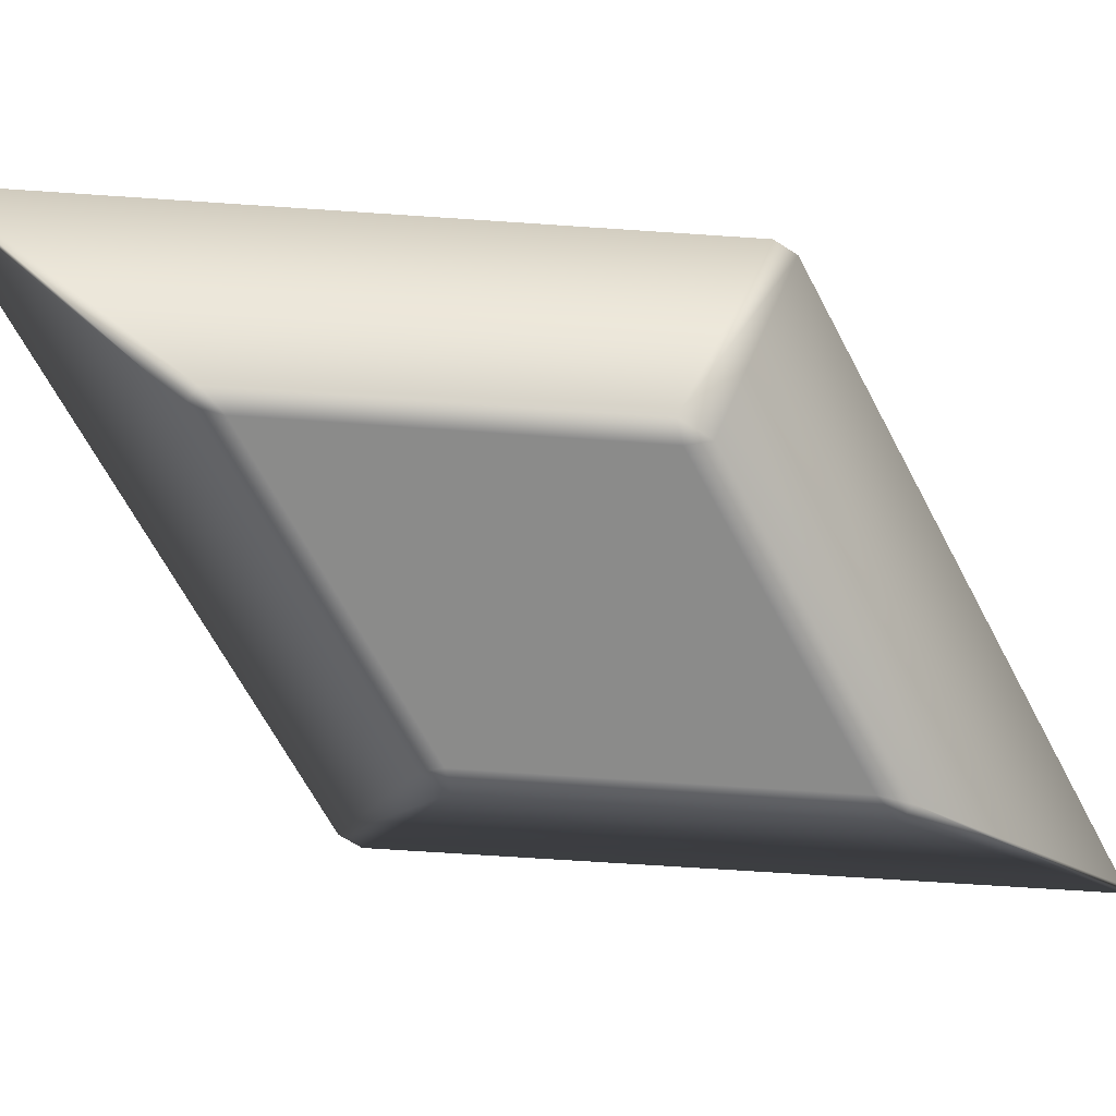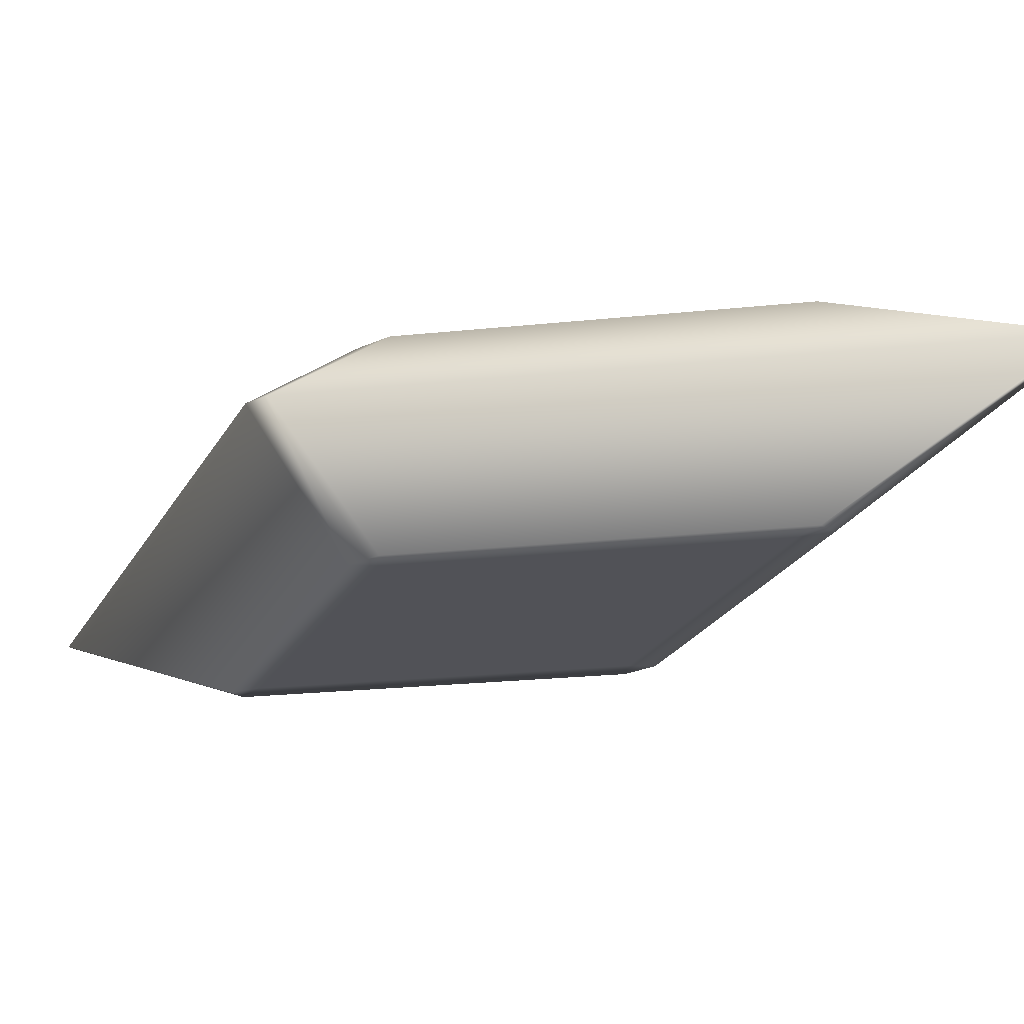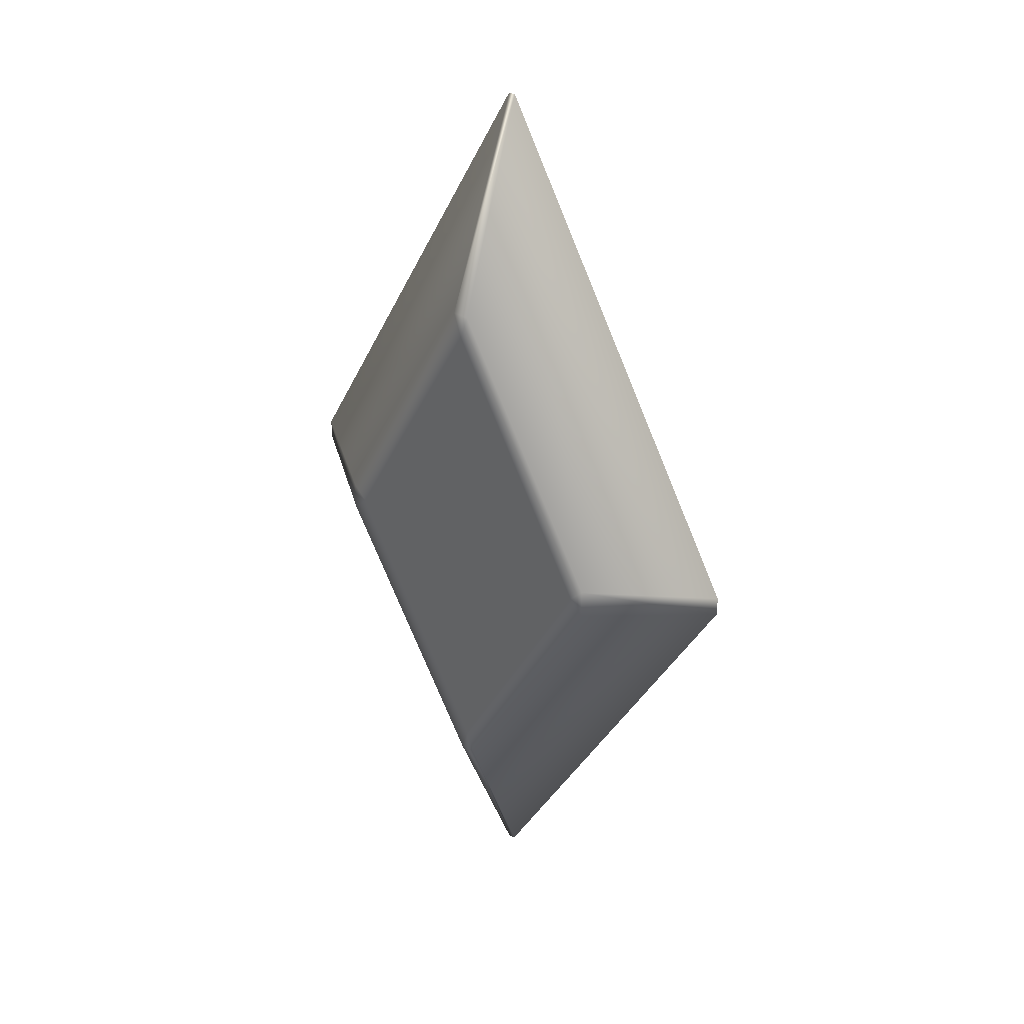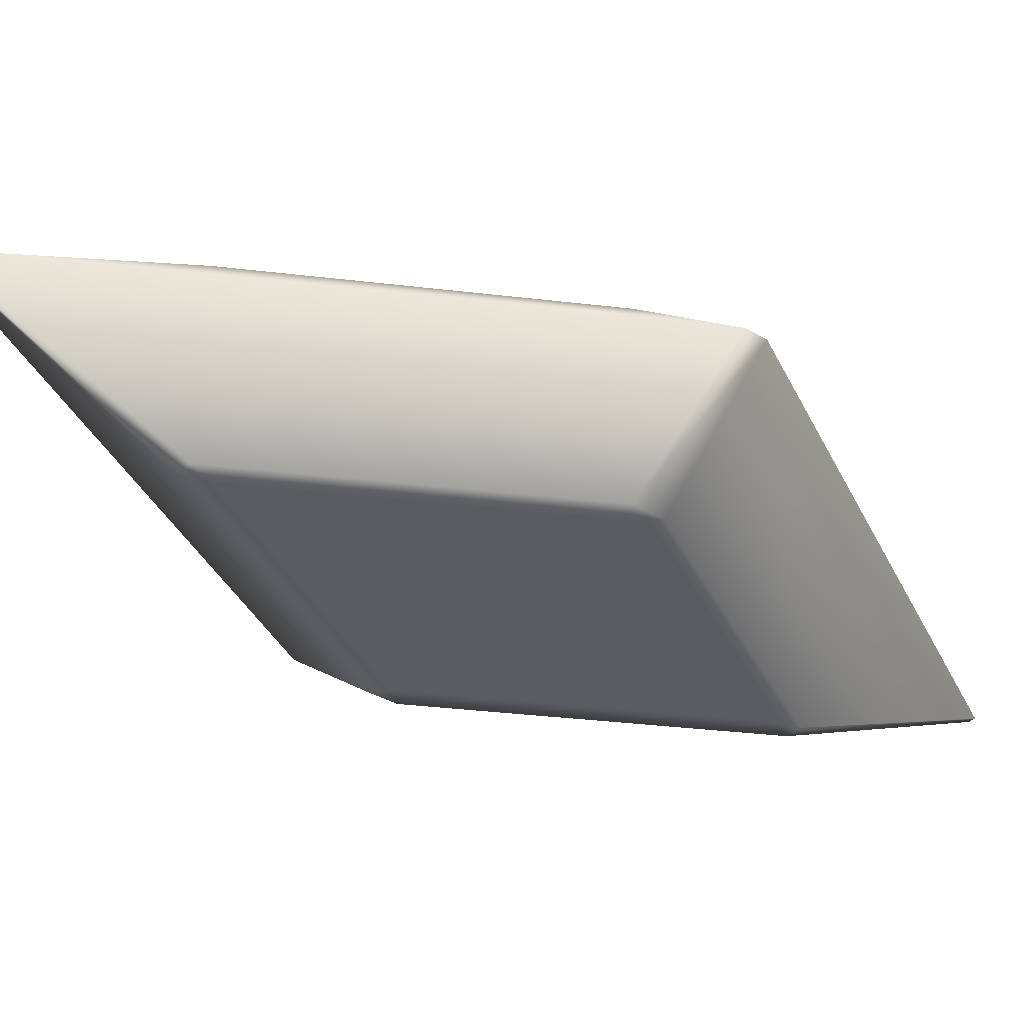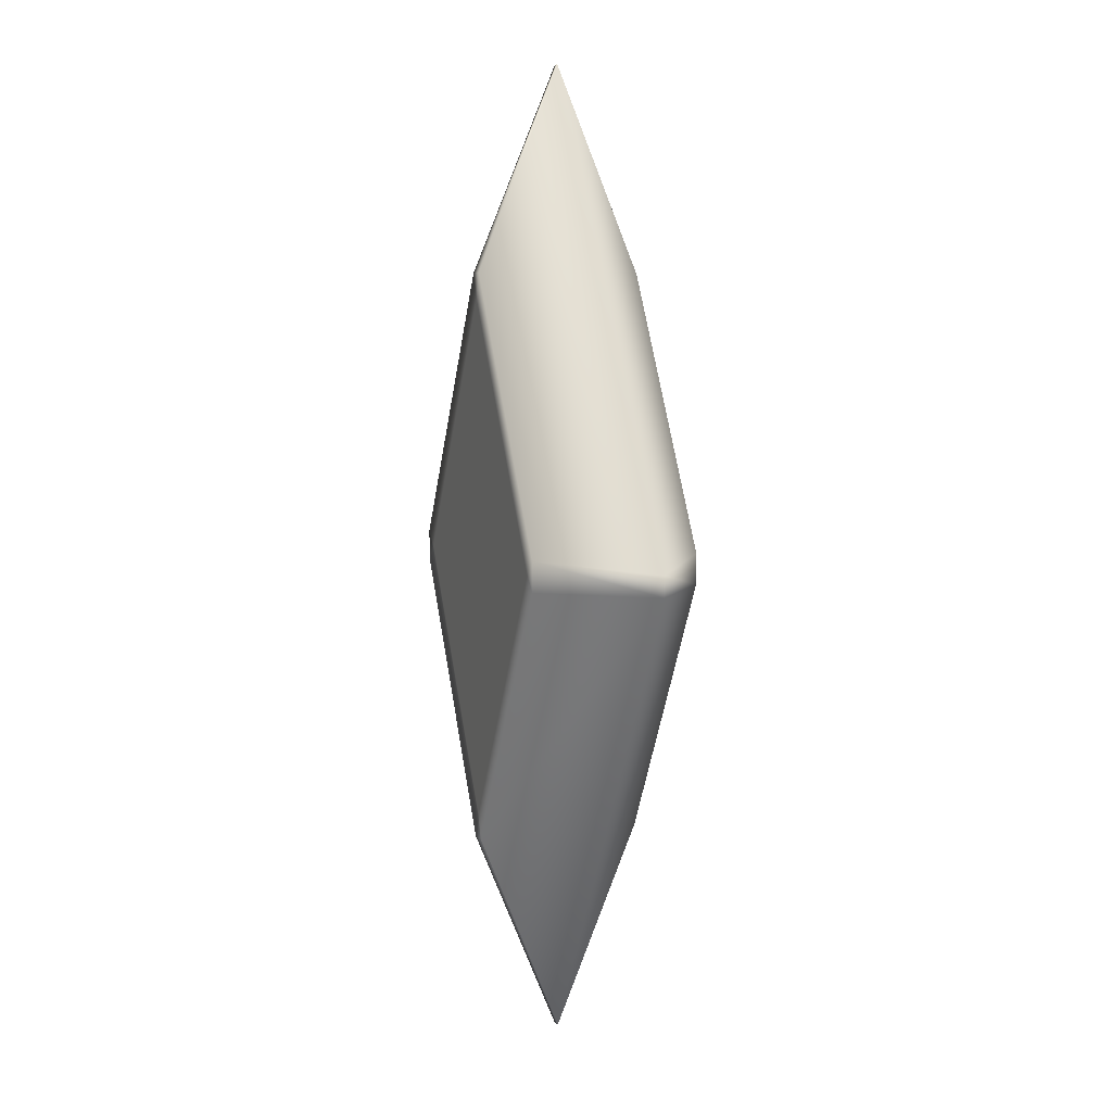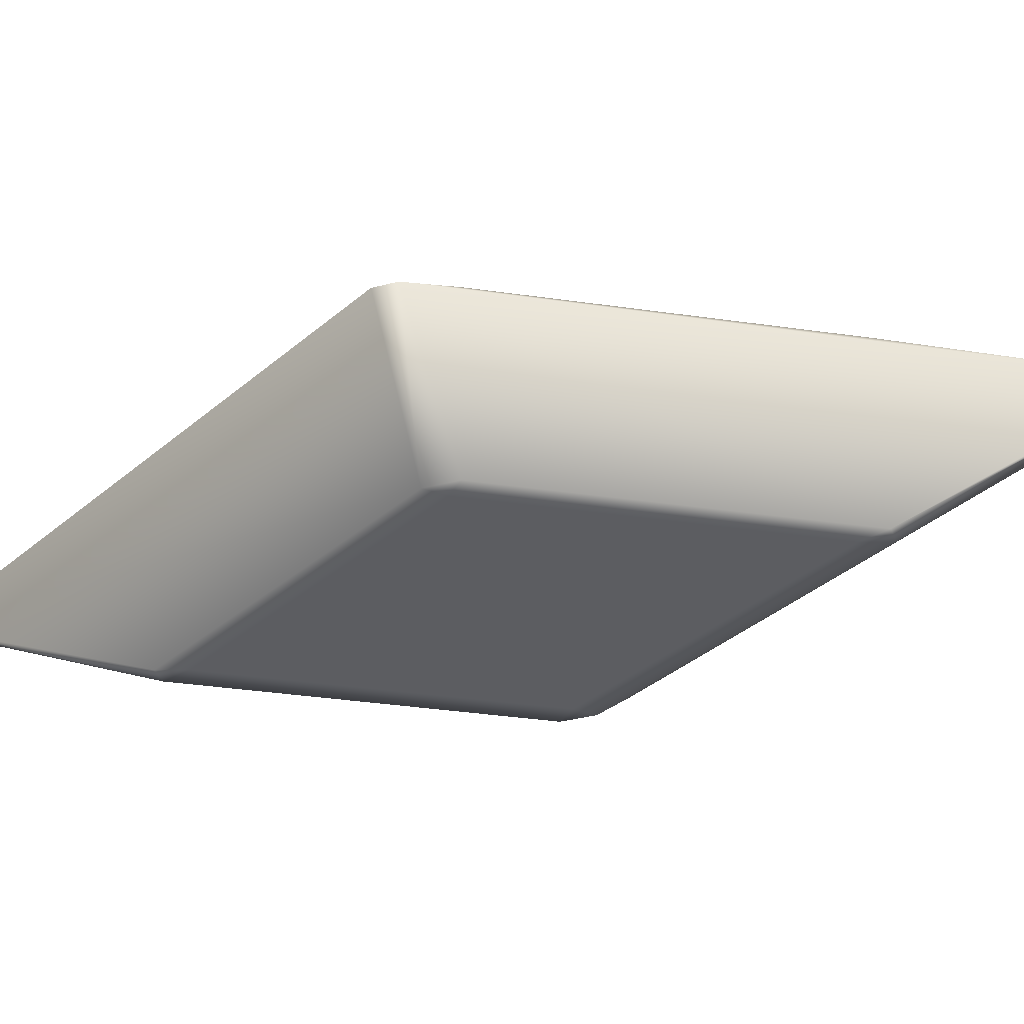
<metadata>
{"format":"obj","ext":"obj","renderer":"f3d","projection":"perspective","resolution":1024,"background":"white","views":[{"elev":-63.7,"azim":-123.3,"up":"+Z"},{"elev":-21.6,"azim":-50.0,"up":"+Z"},{"elev":34.6,"azim":-140.9,"up":"+Y"},{"elev":-35.1,"azim":51.8,"up":"+Z"},{"elev":6.3,"azim":69.1,"up":"+Y"},{"elev":-36.7,"azim":108.5,"up":"+Z"}]}
</metadata>
<code>
g mesh
v 0.002339 -0.3796 -0.0006337
v 0.2114 -0.007796 0
v 0.1201 -0.01153 -0.06624
v 0.002339 -0.3796 -0.0006337
v 0.1201 -0.01153 -0.06624
v 0.003759 -0.2203 -0.06624
v -0.002704 0.3796 0
v 0.003759 0.2205 -0.06624
v 0.002704 0.3796 9.313e-10
v 0.2114 0.007935 0
v 0.1201 0.01167 -0.06624
v 0.1201 -0.01153 -0.06624
v 0.2114 0.007935 0
v 0.1201 -0.01153 -0.06624
v 0.2114 -0.007796 0
v 0.1089 6.926e-05 -0.06624
v -0.002704 -0.2003 -0.06624
v 0.003759 0.2205 -0.06624
v -0.002704 0.2005 -0.06624
v -0.009167 0.2205 -0.06624
v -0.002704 0.3796 0
v -0.009167 -0.2203 -0.06624
v -0.002725 -0.3795 0
v 0.002339 -0.3796 -0.0006337
v 0.009167 -0.2203 0.06624
v -0.003759 -0.2203 0.06624
v 0.002704 -0.2003 0.06624
v -0.1201 -0.01153 0.06624
v 0.1143 6.926e-05 0.06624
v -0.1201 0.01167 0.06624
v -0.1089 6.926e-05 0.06624
v -0.003759 0.2205 0.06624
v 0.1255 0.01167 0.06624
v 0.002704 0.2005 0.06624
v 0.009167 0.2205 0.06624
v 0.002704 0.3796 9.313e-10
v 0.2114 0.007935 0
v 0.009167 0.2205 0.06624
v -0.002725 -0.3795 0
v -0.2114 -0.007796 0
v -0.1201 -0.01153 0.06624
v -0.002725 -0.3795 0
v -0.1201 -0.01153 0.06624
v -0.003759 -0.2203 0.06624
v 0.002704 0.3796 9.313e-10
v -0.003759 0.2205 0.06624
v -0.002704 0.3796 0
v -0.2114 0.007935 0
v -0.1201 0.01167 0.06624
v -0.1201 -0.01153 0.06624
v -0.2114 0.007935 0
v -0.1201 -0.01153 0.06624
v -0.2114 -0.007796 0
v -0.1089 6.926e-05 0.06624
v 0.002704 -0.2003 0.06624
v -0.003759 0.2205 0.06624
v 0.002704 0.2005 0.06624
v 0.009167 0.2205 0.06624
v 0.002704 0.3796 9.313e-10
v 0.009167 -0.2203 0.06624
v 0.002339 -0.3796 -0.0006337
v -0.002725 -0.3795 0
v -0.009167 -0.2203 -0.06624
v 0.003759 -0.2203 -0.06624
v -0.002704 -0.2003 -0.06624
v 0.1201 -0.01153 -0.06624
v -0.1143 6.926e-05 -0.06624
v 0.1201 0.01167 -0.06624
v 0.1089 6.926e-05 -0.06624
v 0.003759 0.2205 -0.06624
v -0.1255 0.01167 -0.06624
v -0.002704 0.2005 -0.06624
v -0.009167 0.2205 -0.06624
v -0.002704 0.3796 0
v -0.2114 0.007935 0
v -0.009167 0.2205 -0.06624
v 0.003759 0.2205 -0.06624
v 0.1201 0.01167 -0.06624
v 0.2114 0.007935 0
v 0.002704 0.3796 9.313e-10
v -0.2114 -0.007796 0
v -0.002725 -0.3795 0
v -0.009167 -0.2203 -0.06624
v -0.1255 -0.01153 -0.06624
v -0.1143 6.926e-05 -0.06624
v -0.002704 -0.2003 -0.06624
v 0.1089 6.926e-05 -0.06624
v -0.002704 0.2005 -0.06624
v -0.1255 0.01167 -0.06624
v -0.2114 0.007935 0
v -0.2114 -0.007796 0
v -0.1255 -0.01153 -0.06624
v -0.1143 6.926e-05 -0.06624
v -0.009167 -0.2203 -0.06624
v -0.003759 0.2205 0.06624
v -0.1201 0.01167 0.06624
v -0.2114 0.007935 0
v -0.002704 0.3796 0
v 0.2114 -0.007796 0
v 0.002339 -0.3796 -0.0006337
v 0.009167 -0.2203 0.06624
v 0.1255 -0.01153 0.06624
v 0.1143 6.926e-05 0.06624
v 0.002704 -0.2003 0.06624
v -0.1089 6.926e-05 0.06624
v 0.002704 0.2005 0.06624
v 0.1255 0.01167 0.06624
v 0.2114 0.007935 0
v 0.2114 -0.007796 0
v 0.1255 -0.01153 0.06624
v 0.1143 6.926e-05 0.06624
v 0.009167 -0.2203 0.06624
g mesh_0
f 3 2 1
f 6 5 4
f 9 8 7
f 12 11 10
f 15 14 13
f 17 16 14
f 16 19 18
f 18 19 20
f 18 20 21
f 24 23 22
f 26 23 25
f 25 27 26
f 26 27 28
f 29 27 25
f 28 31 30
f 30 31 32
f 34 29 33
f 35 34 33
f 33 37 36
f 38 33 36
f 41 40 39
f 44 43 42
f 47 46 45
f 50 49 48
f 53 52 51
f 55 54 52
f 54 57 56
f 56 57 58
f 56 58 59
f 62 61 60
f 64 61 63
f 63 65 64
f 64 65 66
f 67 65 63
f 66 69 68
f 68 69 70
f 72 67 71
f 73 72 71
f 71 75 74
f 76 71 74
f 79 78 77
f 80 79 77
f 83 82 81
f 84 83 81
f 87 86 85
f 88 87 85
f 91 90 89
f 92 91 89
f 89 93 92
f 92 93 94
f 97 96 95
f 98 97 95
f 101 100 99
f 102 101 99
f 105 104 103
f 106 105 103
f 109 108 107
f 110 109 107
f 107 111 110
f 110 111 112

</code>
